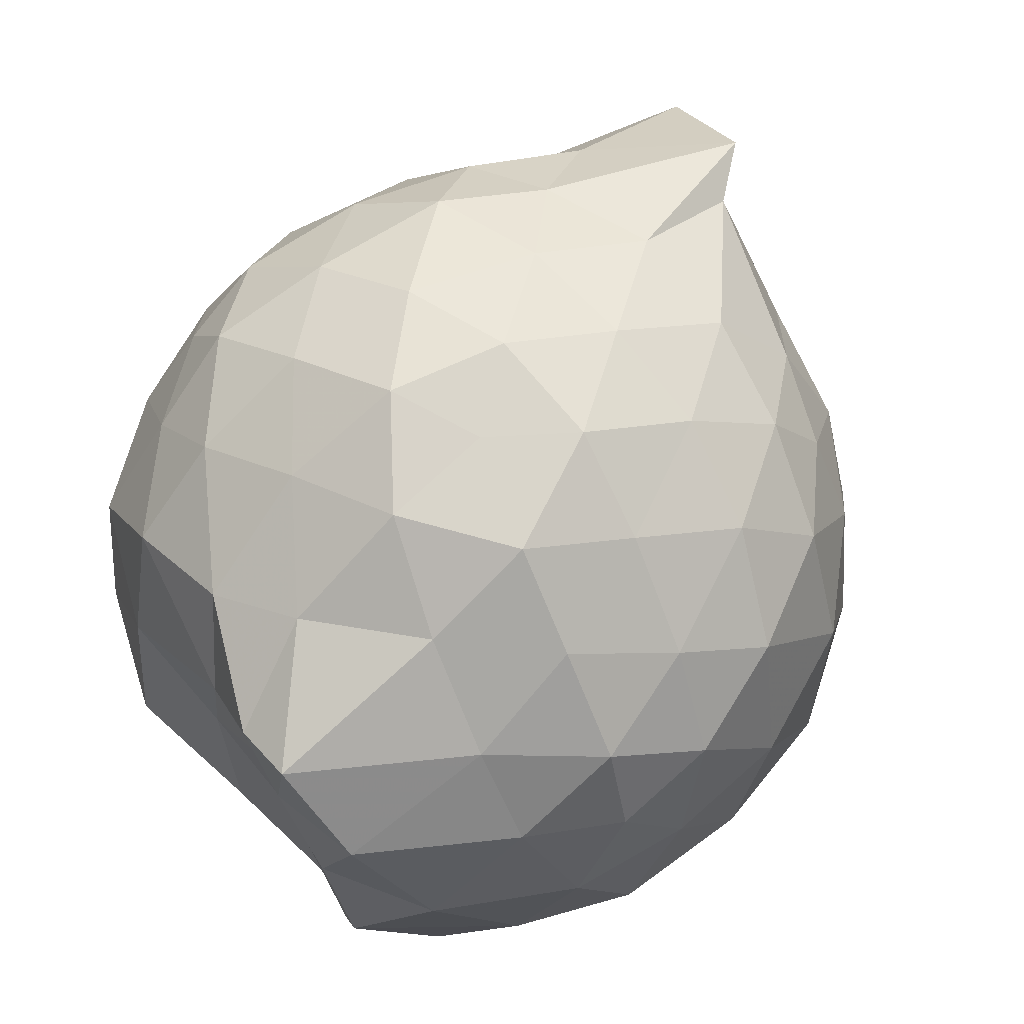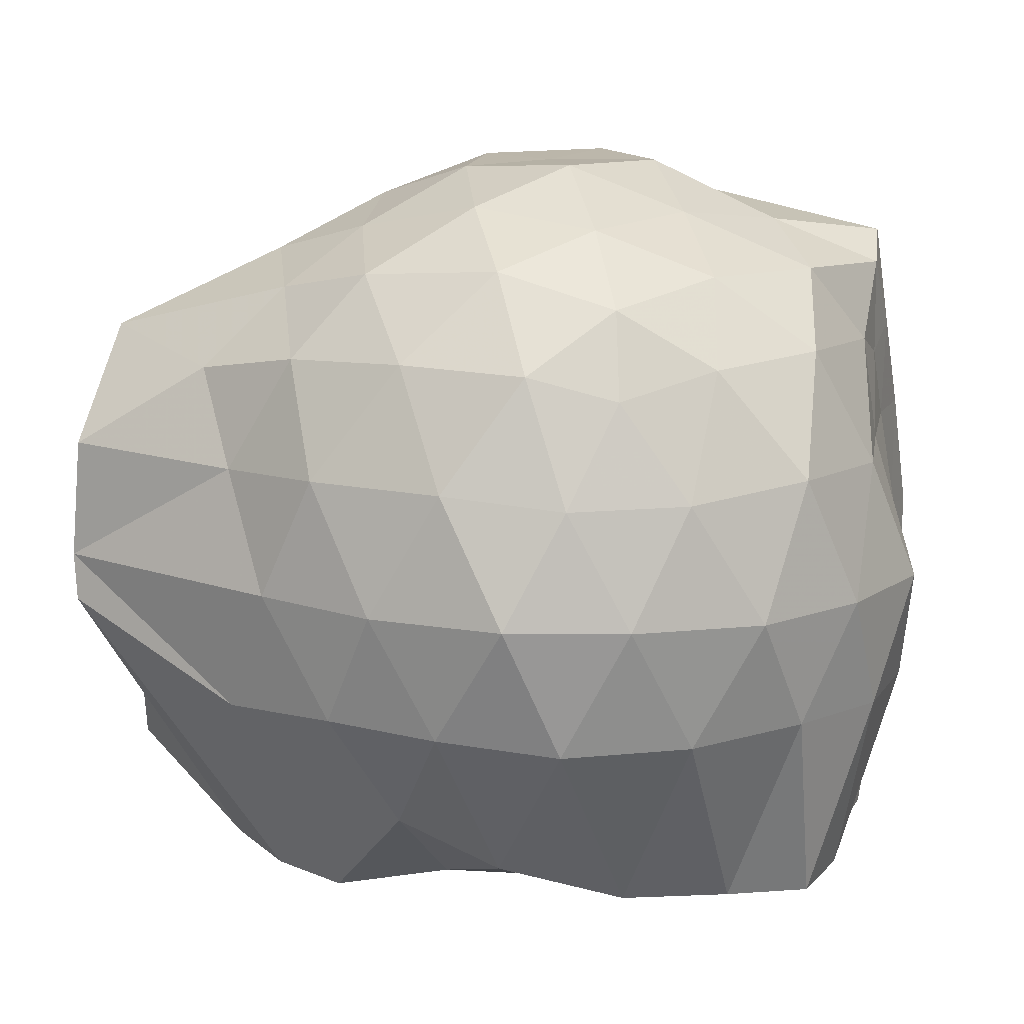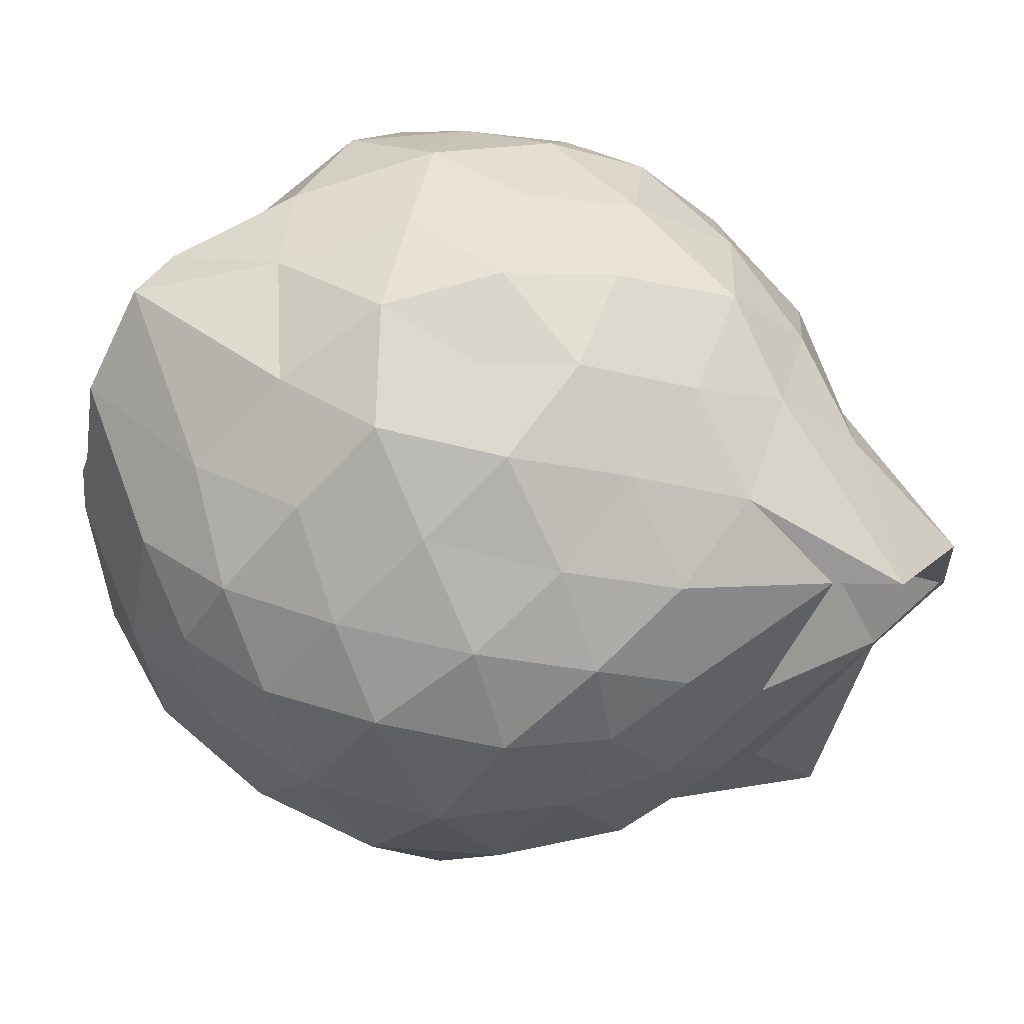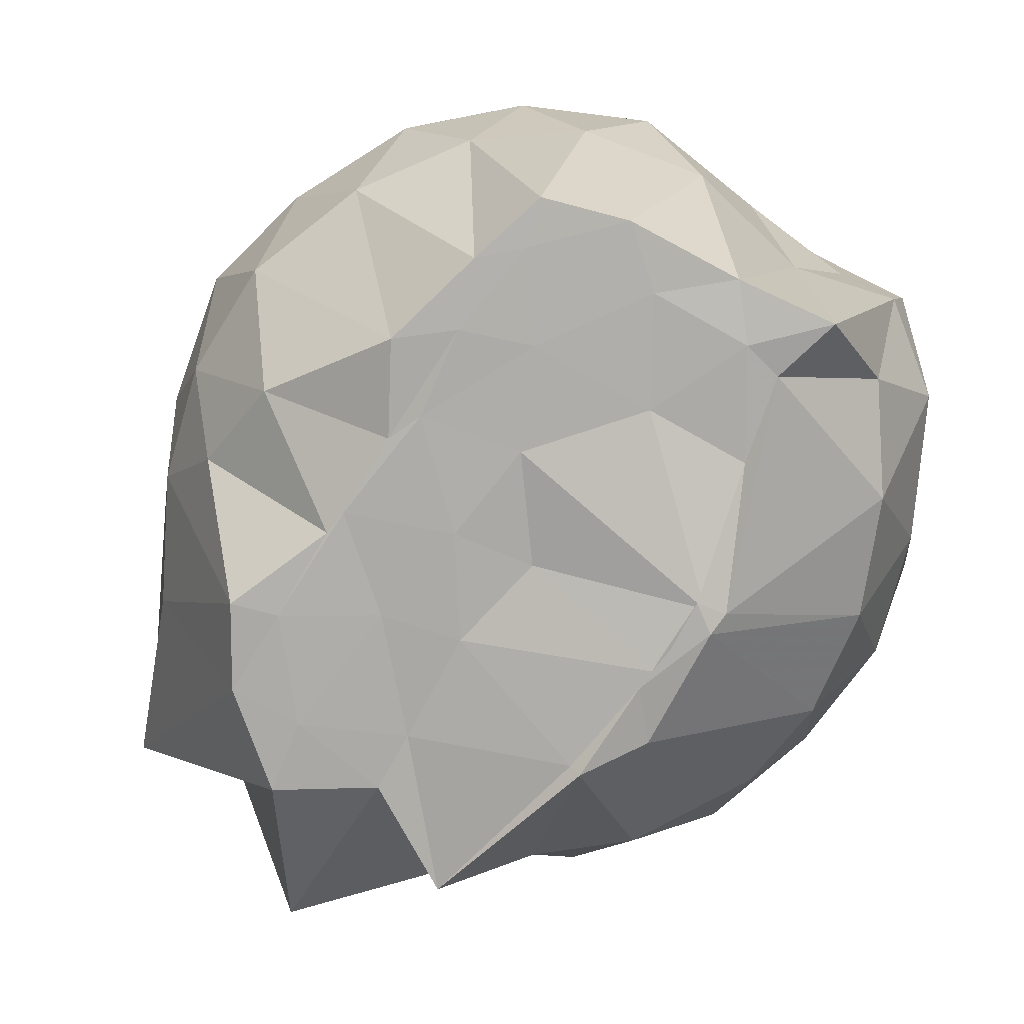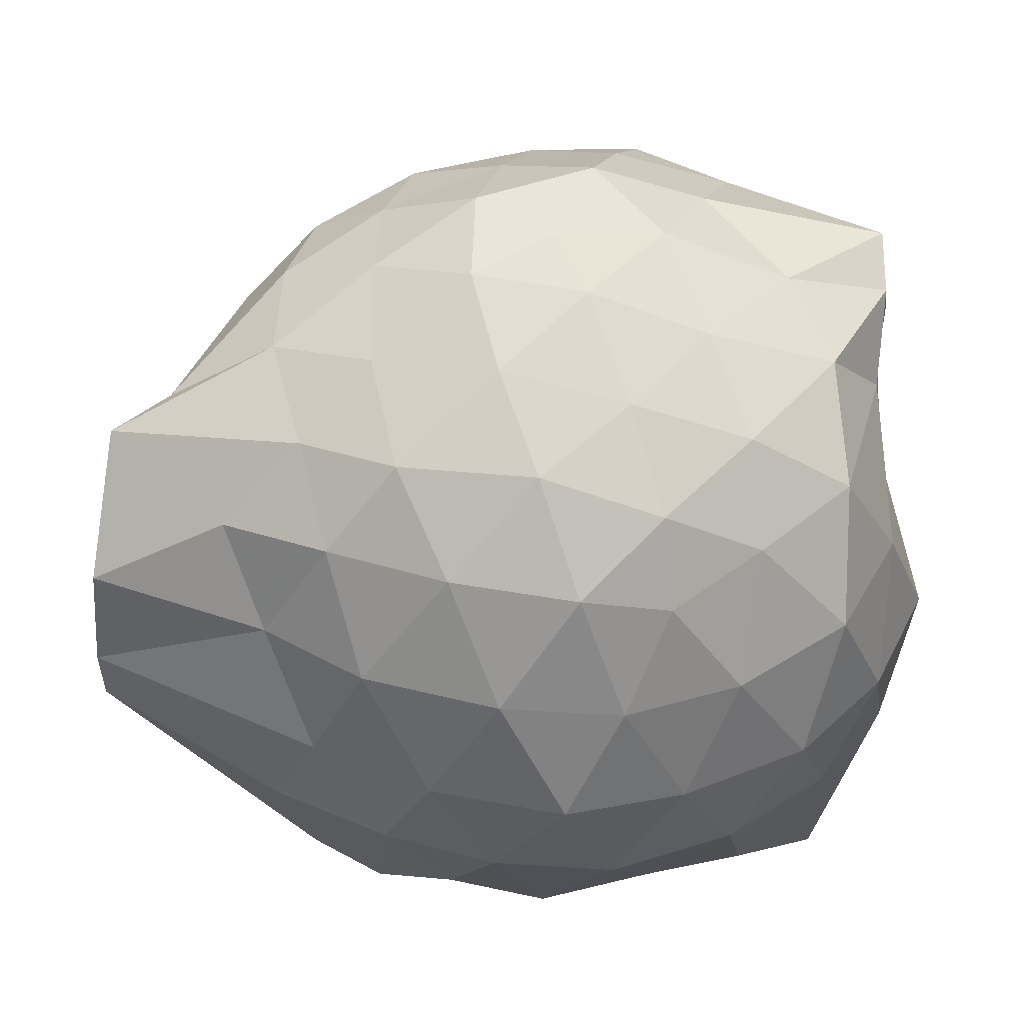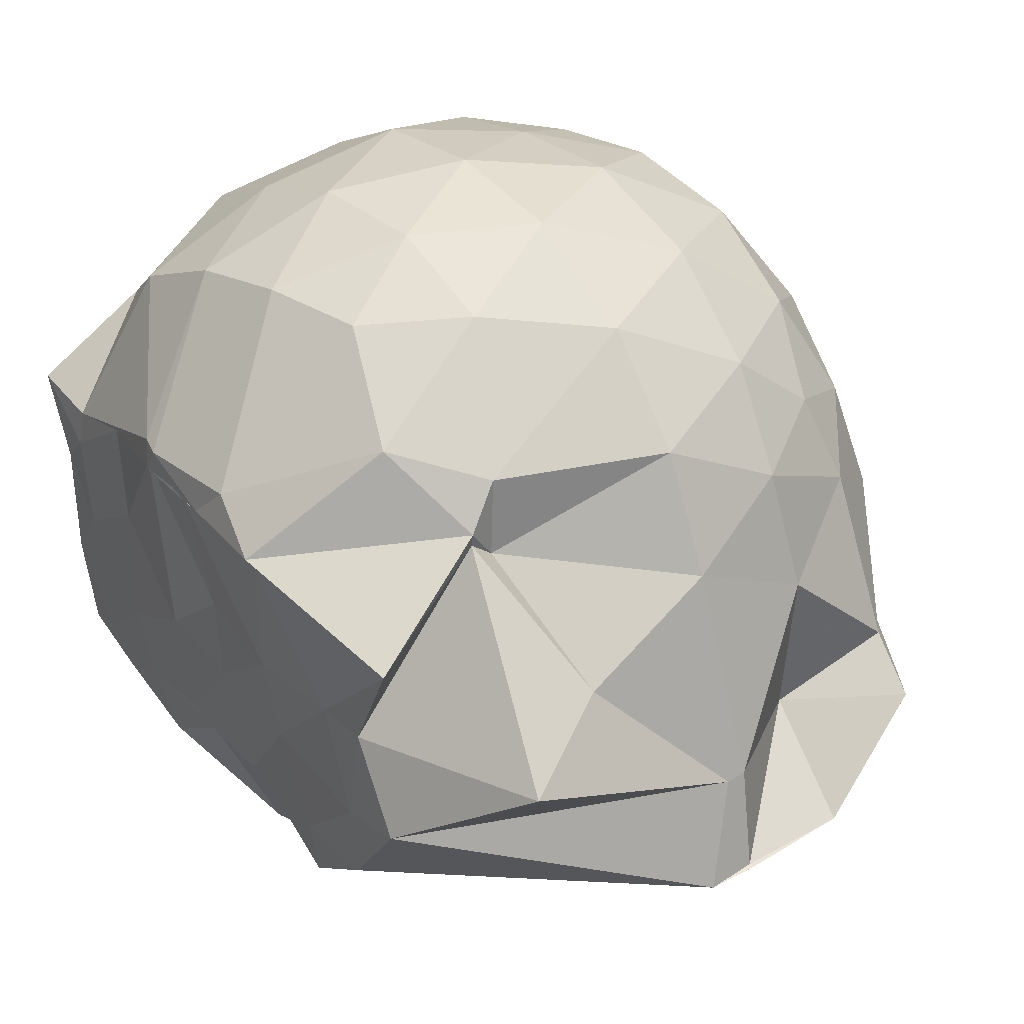
<metadata>
{"format":"obj","ext":"obj","renderer":"f3d","projection":"perspective","resolution":1024,"background":"white","views":[{"elev":75.6,"azim":137.4,"up":"+Z"},{"elev":13.7,"azim":8.0,"up":"+Z"},{"elev":72.0,"azim":-146.3,"up":"+Z"},{"elev":-76.6,"azim":57.0,"up":"+Z"},{"elev":44.9,"azim":-0.8,"up":"+Z"},{"elev":32.7,"azim":-125.6,"up":"+Y"}]}
</metadata>
<code>
v -2.409 -0.3503 0.3013
v -2.417 -0.3486 -1.436
v -1.591 -0.2493 -0.1813
v -1.561 -0.1232 -0.1238
v -1.593 0.102 -0.05394
v -1.91 0.3323 -0.09958
v -2.117 0.4626 -0.1638
v -2.359 0.4706 -0.09986
v -2.625 0.3975 -0.0524
v -2.899 0.2761 -0.09088
v -3.084 0.1088 -0.1582
v -3.166 -0.08973 -0.09856
v -3.32 -0.4742 -0.07439
v -3.458 -0.5709 -0.09973
v -3.18 -0.831 -0.1571
v -2.934 -0.9711 -0.1064
v -2.657 -1.083 -0.09315
v -2.362 -1.139 -0.1033
v -2.154 -1.116 -0.1594
v -1.944 -0.9808 -0.1063
v -1.728 -0.7949 -0.08849
v -1.617 -0.4103 -0.1211
v -1.568 -0.1387 -0.359
v -1.53 0.04085 -0.3619
v -1.658 0.2945 -0.3628
v -1.949 0.488 -0.3638
v -2.229 0.5521 -0.3762
v -2.523 0.559 -0.3526
v -2.83 0.458 -0.348
v -3.062 0.2622 -0.3502
v -3.224 0.04389 -0.3755
v -3.304 -0.2332 -0.3439
v -3.258 -0.6091 -0.3338
v -3.505 -0.8093 -0.3553
v -3.091 -0.9647 -0.374
v -2.858 -1.132 -0.3589
v -2.544 -1.226 -0.3606
v -2.259 -1.226 -0.3887
v -1.988 -1.143 -0.3853
v -1.734 -0.9858 -0.3542
v -1.588 -0.7096 -0.3669
v -1.582 -0.4046 -0.3684
v -1.532 0.005538 -0.6357
v -1.496 0.1664 -0.6603
v -1.801 0.4387 -0.6496
v -2.058 0.5697 -0.6538
v -2.379 0.6073 -0.6571
v -2.691 0.5633 -0.6549
v -2.968 0.4062 -0.6452
v -3.184 0.1851 -0.6539
v -3.307 -0.08739 -0.6464
v -3.46 -0.5722 -0.6195
v -3.518 -0.8064 -0.6353
v -3.528 -0.81 -0.6358
v -2.986 -1.096 -0.6446
v -2.71 -1.228 -0.6512
v -2.392 -1.302 -0.6507
v -2.11 -1.24 -0.6585
v -1.818 -1.105 -0.6649
v -1.614 -0.8934 -0.6628
v -1.478 -0.6147 -0.6648
v -1.511 -0.2831 -0.6678
v -1.502 0.1114 -0.8458
v -1.647 0.3025 -0.924
v -1.956 0.4585 -0.9637
v -2.239 0.5527 -0.9558
v -2.529 0.5443 -0.9258
v -2.817 0.4613 -0.9366
v -3.066 0.1989 -1.062
v -3.076 0.01646 -1.074
v -3.348 -0.2445 -0.9866
v -3.461 -0.5777 -0.668
v -3.518 -0.8236 -0.7466
v -3.092 -0.9896 -0.9485
v -2.824 -1.143 -0.9263
v -2.558 -1.223 -0.9363
v -2.269 -1.229 -0.9621
v -1.977 -1.129 -0.9588
v -1.734 -0.965 -0.9418
v -1.567 -0.7492 -0.9496
v -1.503 -0.4608 -0.9581
v -1.566 -0.1464 -0.9154
v -1.659 0.1143 -1.195
v -1.879 0.2681 -1.264
v -2.139 0.3877 -1.247
v -2.399 0.4369 -1.216
v -2.642 0.4279 -1.149
v -2.898 0.2539 -1.24
v -3.092 0.09591 -1.135
v -3.088 0.06694 -1.136
v -3.497 -0.3374 -1.247
v -3.19 -0.5596 -1.437
v -3.036 -0.7624 -1.434
v -2.863 -0.8733 -1.439
v -2.669 -1.086 -1.184
v -2.435 -1.063 -1.301
v -2.155 -0.8926 -1.43
v -1.904 -0.8348 -1.429
v -1.713 -0.7858 -1.425
v -1.65 -0.5922 -1.424
v -1.627 -0.3196 -1.417
v -1.593 -0.08955 -1.44
v -1.593 -0.2554 0.04856
v -1.593 -0.1146 0.1122
v -1.953 0.1483 0.07097
v -2.17 0.3456 0.03042
v -2.441 0.282 0.07743
v -2.744 0.1687 0.09104
v -2.989 0.03462 0.03039
v -3.052 -0.221 0.09133
v -3.065 -0.4874 0.08766
v -2.995 -0.758 0.03013
v -2.77 -0.895 0.0841
v -2.452 -0.9551 0.1047
v -2.173 -1.011 0.03085
v -1.965 -0.8129 0.08119
v -1.751 -0.5387 0.0689
v -1.848 -0.3459 0.1632
v -2.034 -0.09703 0.2102
v -2.236 0.125 0.1813
v -2.524 0.03841 0.2127
v -2.815 -0.08148 0.1709
v -2.828 -0.3453 0.2125
v -2.83 -0.6232 0.162
v -2.538 -0.7339 0.2253
v -2.244 -0.8044 0.1839
v -2.054 -0.5927 0.2054
v -2.148 -0.3472 0.3037
v -2.305 -0.09681 0.3058
v -2.587 -0.2031 0.3
v -2.598 -0.4781 0.2946
v -2.334 -0.564 0.3089
v -1.759 -0.1279 -1.43
v -2.261 0.06659 -1.5
v -2.317 0.0609 -1.514
v -2.609 0.08839 -1.498
v -2.751 -0.003872 -1.523
v -3.187 -0.1094 -1.439
v -3.054 -0.3578 -1.43
v -3.022 -0.5931 -1.44
v -2.828 -0.7682 -1.438
v -2.607 -0.7769 -1.427
v -2.349 -0.7766 -1.426
v -2.056 -0.779 -1.436
v -1.821 -0.7497 -1.431
v -1.754 -0.4605 -1.428
v -1.738 -0.2244 -1.436
v -1.961 -0.07937 -1.434
v -2.273 -0.00437 -1.511
v -2.508 -0.002522 -1.513
v -2.75 -0.02924 -1.5
v -2.912 -0.3673 -1.43
v -2.702 -0.5716 -1.433
v -2.547 -0.7706 -1.428
v -2.265 -0.7442 -1.434
v -1.995 -0.6185 -1.439
v -1.977 -0.3238 -1.432
v -2.276 0.01812 -1.508
v -2.459 -0.001179 -1.515
v -2.652 -0.3913 -1.441
v -2.45 -0.5359 -1.442
v -2.211 -0.514 -1.442
f 3 23 4
f 4 23 24
f 4 24 5
f 5 24 25
f 5 25 6
f 6 25 26
f 6 26 7
f 7 26 27
f 7 27 8
f 8 27 28
f 8 28 9
f 9 28 29
f 9 29 10
f 10 29 30
f 10 30 11
f 11 30 31
f 11 31 12
f 12 31 32
f 12 32 13
f 13 32 33
f 13 33 14
f 14 33 34
f 14 34 15
f 15 34 35
f 15 35 16
f 16 35 36
f 16 36 17
f 17 36 37
f 17 37 18
f 18 37 38
f 18 38 19
f 19 38 39
f 19 39 20
f 20 39 40
f 20 40 21
f 21 40 41
f 21 41 22
f 22 41 42
f 22 42 3
f 3 42 23
f 23 43 24
f 24 43 44
f 24 44 25
f 25 44 45
f 25 45 26
f 26 45 46
f 26 46 27
f 27 46 47
f 27 47 28
f 28 47 48
f 28 48 29
f 29 48 49
f 29 49 30
f 30 49 50
f 30 50 31
f 31 50 51
f 31 51 32
f 32 51 52
f 32 52 33
f 33 52 53
f 33 53 34
f 34 53 54
f 34 54 35
f 35 54 55
f 35 55 36
f 36 55 56
f 36 56 37
f 37 56 57
f 37 57 38
f 38 57 58
f 38 58 39
f 39 58 59
f 39 59 40
f 40 59 60
f 40 60 41
f 41 60 61
f 41 61 42
f 42 61 62
f 42 62 23
f 23 62 43
f 43 63 44
f 44 63 64
f 44 64 45
f 45 64 65
f 45 65 46
f 46 65 66
f 46 66 47
f 47 66 67
f 47 67 48
f 48 67 68
f 48 68 49
f 49 68 69
f 49 69 50
f 50 69 70
f 50 70 51
f 51 70 71
f 51 71 52
f 52 71 72
f 52 72 53
f 53 72 73
f 53 73 54
f 54 73 74
f 54 74 55
f 55 74 75
f 55 75 56
f 56 75 76
f 56 76 57
f 57 76 77
f 57 77 58
f 58 77 78
f 58 78 59
f 59 78 79
f 59 79 60
f 60 79 80
f 60 80 61
f 61 80 81
f 61 81 62
f 62 81 82
f 62 82 43
f 43 82 63
f 63 83 64
f 64 83 84
f 64 84 65
f 65 84 85
f 65 85 66
f 66 85 86
f 66 86 67
f 67 86 87
f 67 87 68
f 68 87 88
f 68 88 69
f 69 88 89
f 69 89 70
f 70 89 90
f 70 90 71
f 71 90 91
f 71 91 72
f 72 91 92
f 72 92 73
f 73 92 93
f 73 93 74
f 74 93 94
f 74 94 75
f 75 94 95
f 75 95 76
f 76 95 96
f 76 96 77
f 77 96 97
f 77 97 78
f 78 97 98
f 78 98 79
f 79 98 99
f 79 99 80
f 80 99 100
f 80 100 81
f 81 100 101
f 81 101 82
f 82 101 102
f 82 102 63
f 63 102 83
f 103 104 118
f 104 119 118
f 104 105 119
f 105 120 119
f 105 106 120
f 106 107 120
f 107 121 120
f 107 108 121
f 108 122 121
f 108 109 122
f 109 110 122
f 110 123 122
f 110 111 123
f 111 124 123
f 111 112 124
f 112 113 124
f 113 125 124
f 113 114 125
f 114 126 125
f 114 115 126
f 115 116 126
f 116 127 126
f 116 117 127
f 117 118 127
f 117 103 118
f 118 119 128
f 119 129 128
f 119 120 129
f 120 121 129
f 121 130 129
f 121 122 130
f 122 123 130
f 123 131 130
f 123 124 131
f 124 125 131
f 125 132 131
f 125 126 132
f 126 127 132
f 127 128 132
f 127 118 128
f 133 148 134
f 134 148 149
f 134 149 135
f 135 149 150
f 135 150 136
f 136 150 137
f 137 150 151
f 137 151 138
f 138 151 152
f 138 152 139
f 139 152 140
f 140 152 153
f 140 153 141
f 141 153 154
f 141 154 142
f 142 154 143
f 143 154 155
f 143 155 144
f 144 155 156
f 144 156 145
f 145 156 146
f 146 156 157
f 146 157 147
f 147 157 148
f 147 148 133
f 148 158 149
f 149 158 159
f 149 159 150
f 150 159 151
f 151 159 160
f 151 160 152
f 152 160 153
f 153 160 161
f 153 161 154
f 154 161 155
f 155 161 162
f 155 162 156
f 156 162 157
f 157 162 158
f 157 158 148
f 3 4 103
f 103 4 104
f 4 5 104
f 104 5 105
f 5 6 105
f 105 6 106
f 6 7 106
f 7 8 106
f 106 8 107
f 8 9 107
f 107 9 108
f 9 10 108
f 108 10 109
f 10 11 109
f 11 12 109
f 109 12 110
f 12 13 110
f 110 13 111
f 13 14 111
f 111 14 112
f 14 15 112
f 15 16 112
f 112 16 113
f 16 17 113
f 113 17 114
f 17 18 114
f 114 18 115
f 18 19 115
f 19 20 115
f 115 20 116
f 20 21 116
f 116 21 117
f 21 22 117
f 117 22 103
f 22 3 103
f 83 133 84
f 84 133 134
f 84 134 85
f 85 134 135
f 85 135 86
f 86 135 136
f 86 136 87
f 87 136 88
f 88 136 137
f 88 137 89
f 89 137 138
f 89 138 90
f 90 138 139
f 90 139 91
f 91 139 92
f 92 139 140
f 92 140 93
f 93 140 141
f 93 141 94
f 94 141 142
f 94 142 95
f 95 142 96
f 96 142 143
f 96 143 97
f 97 143 144
f 97 144 98
f 98 144 145
f 98 145 99
f 99 145 100
f 100 145 146
f 100 146 101
f 101 146 147
f 101 147 102
f 102 147 133
f 102 133 83
f 128 129 1
f 129 130 1
f 130 131 1
f 131 132 1
f 132 128 1
f 159 158 2
f 160 159 2
f 161 160 2
f 162 161 2
f 158 162 2

</code>
